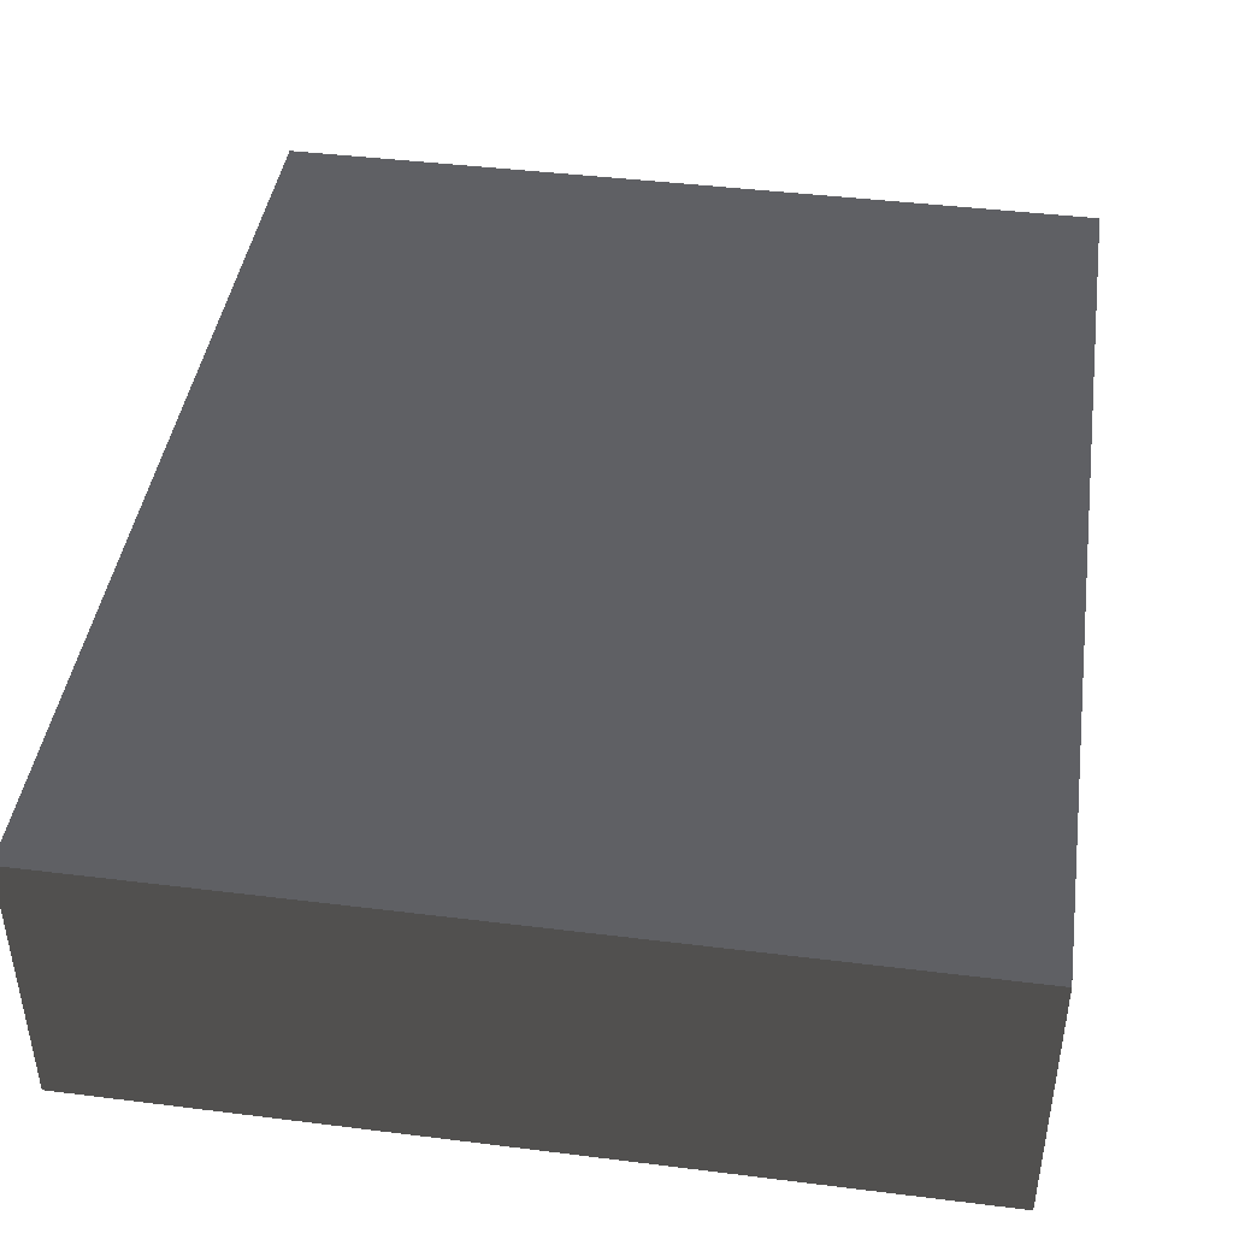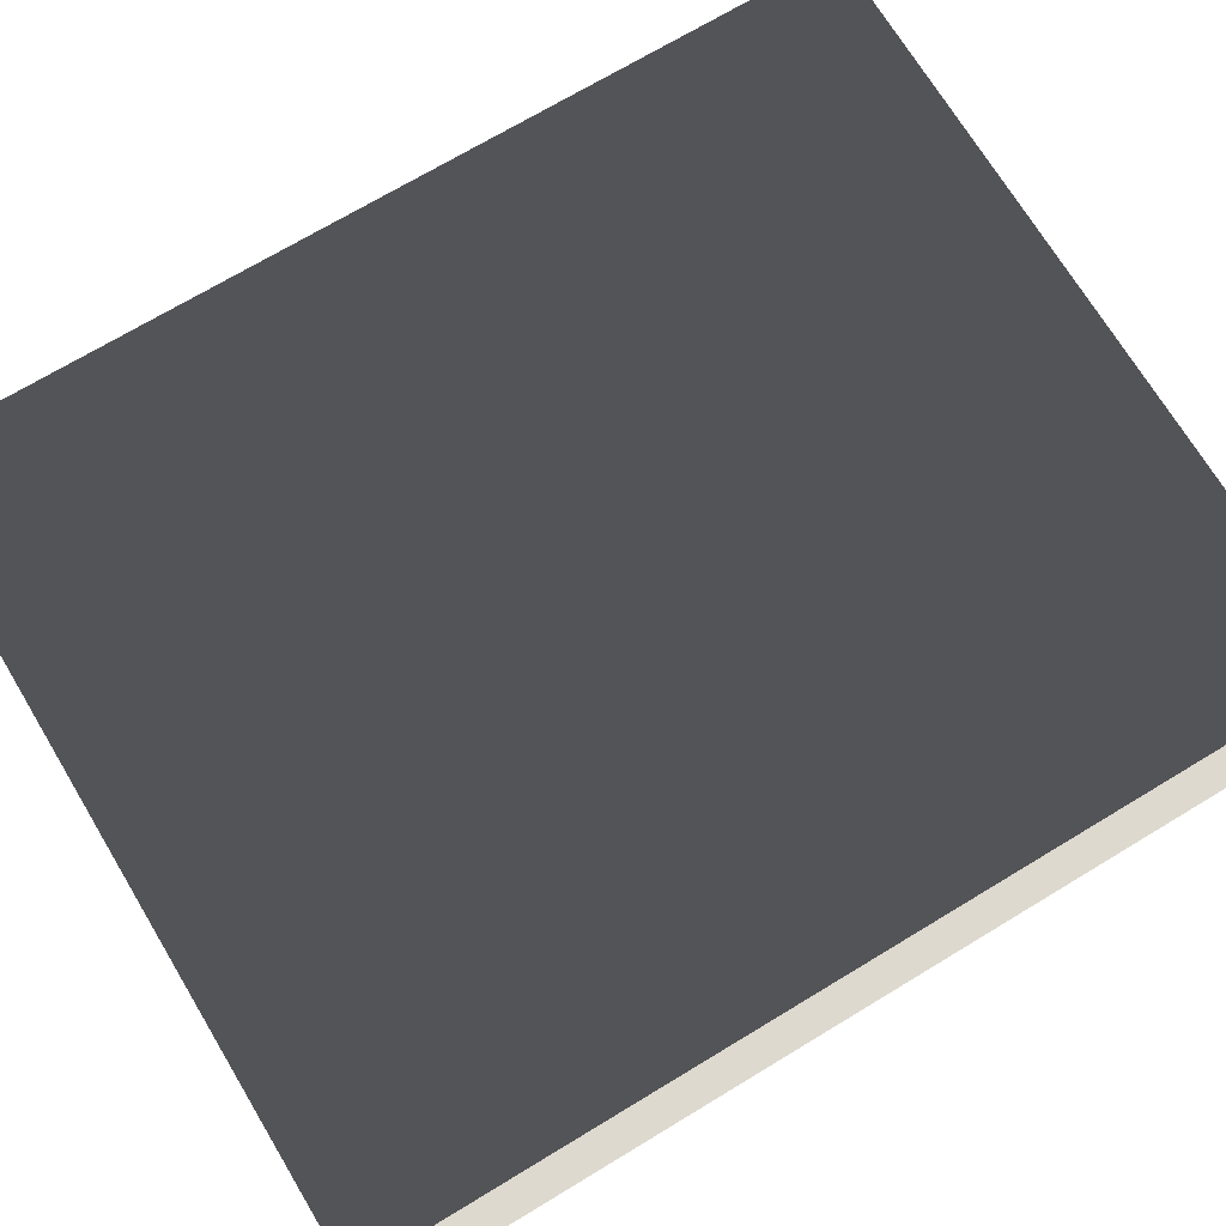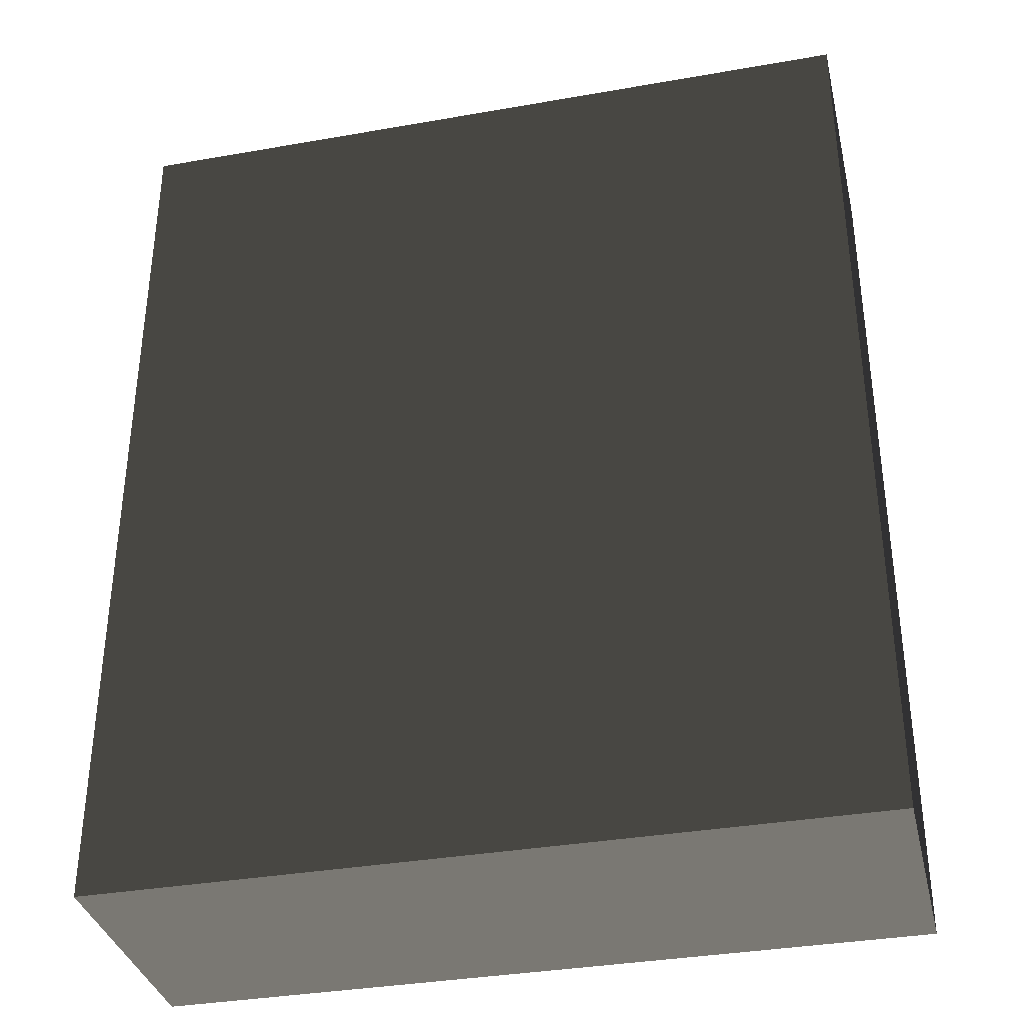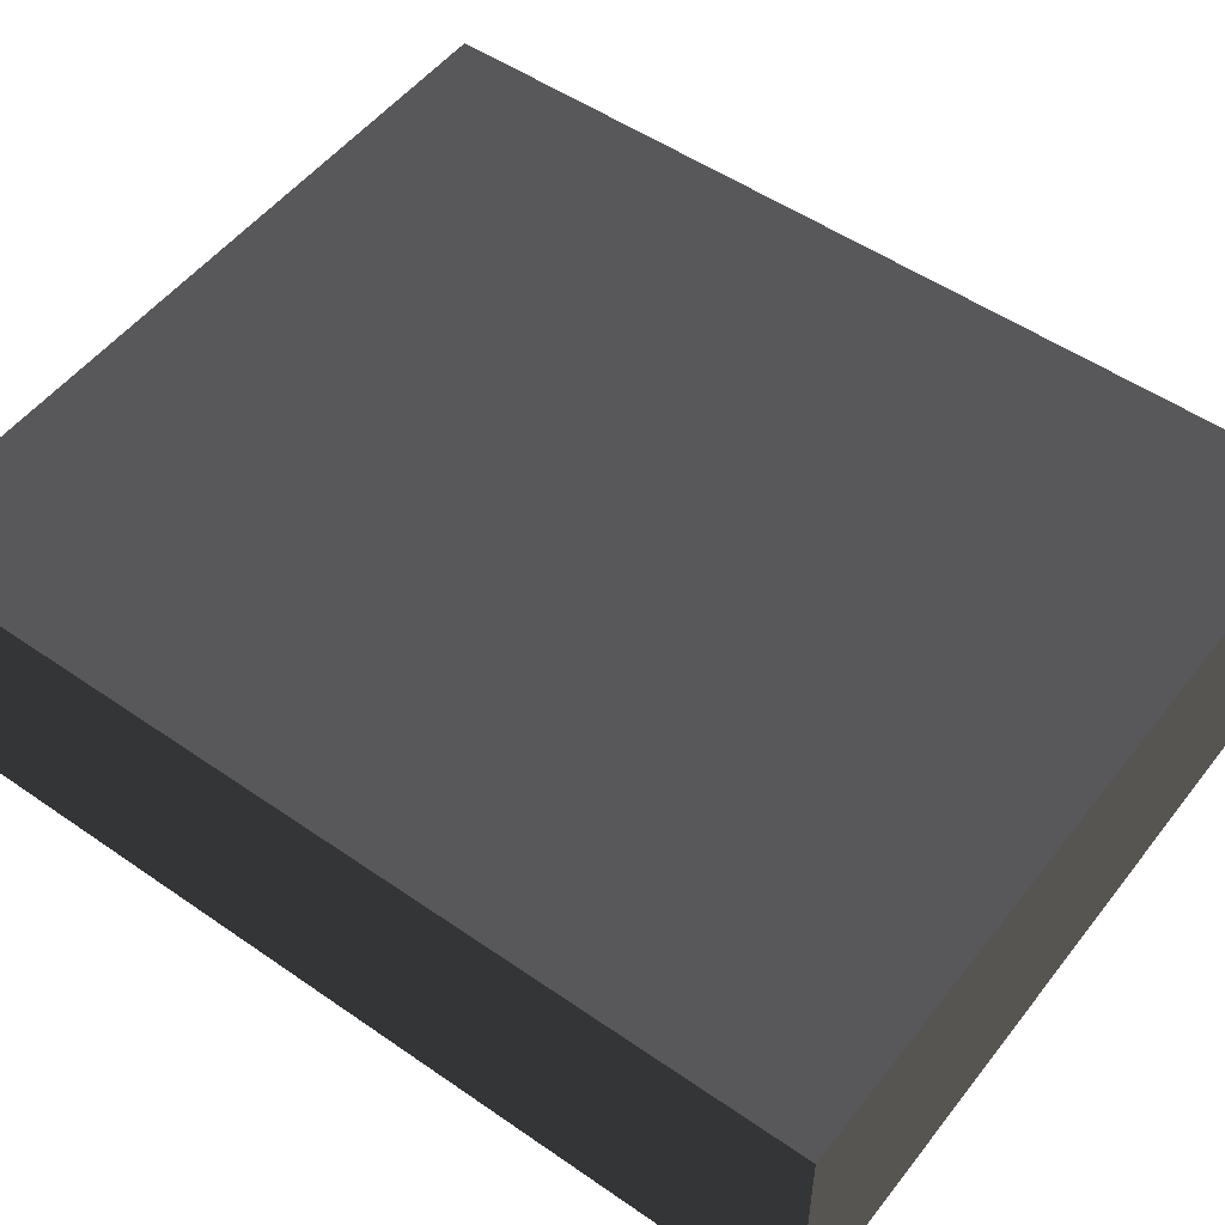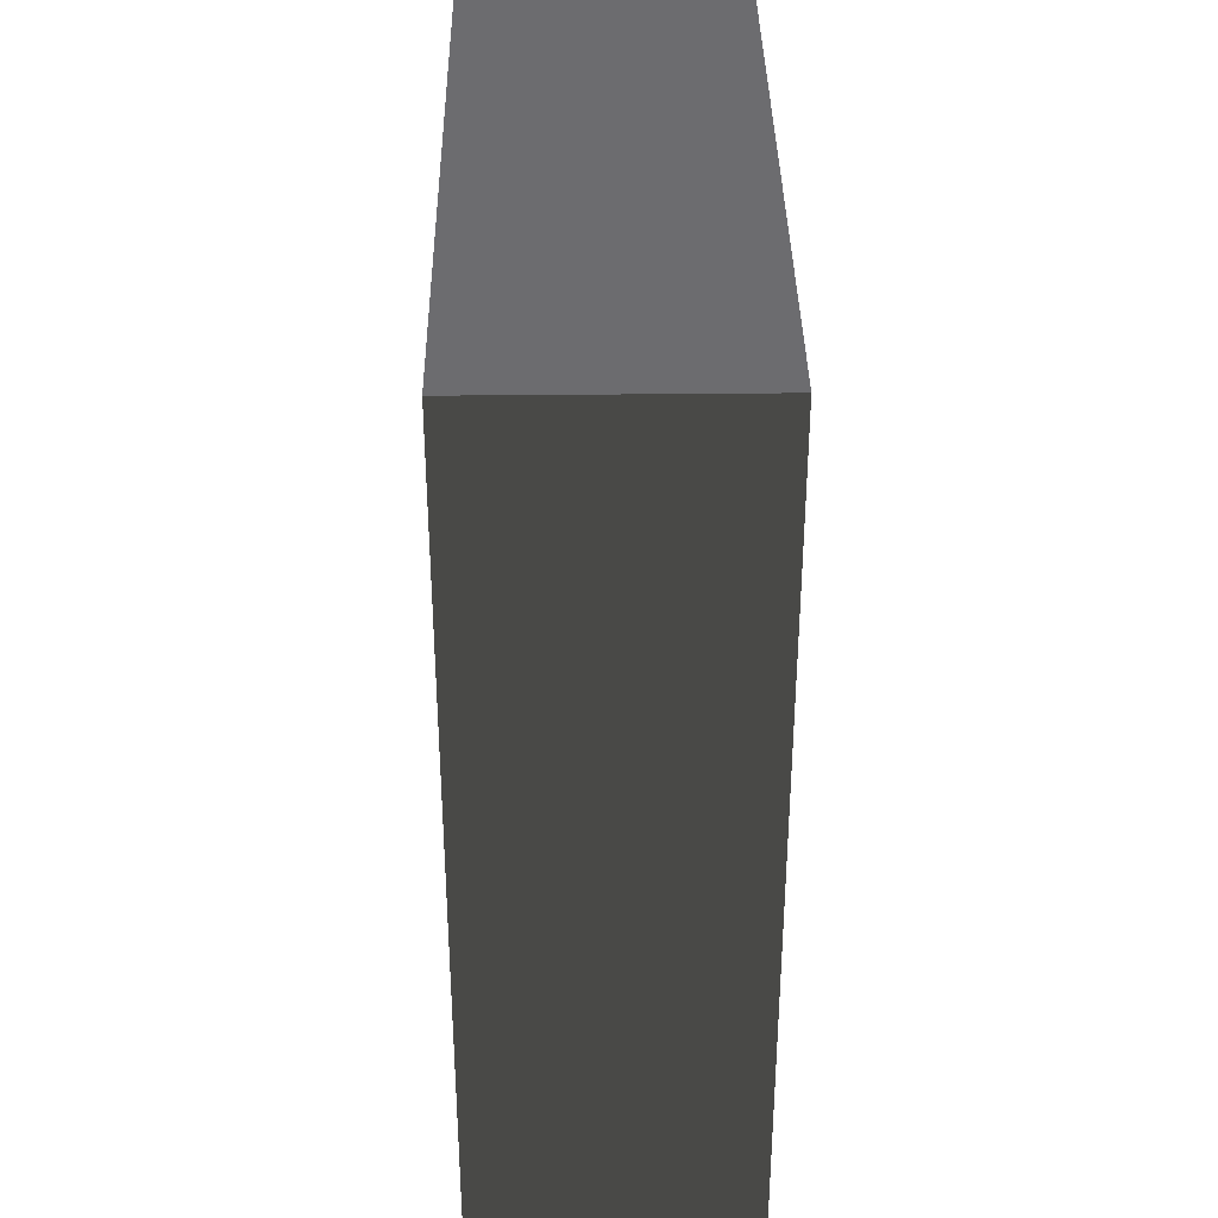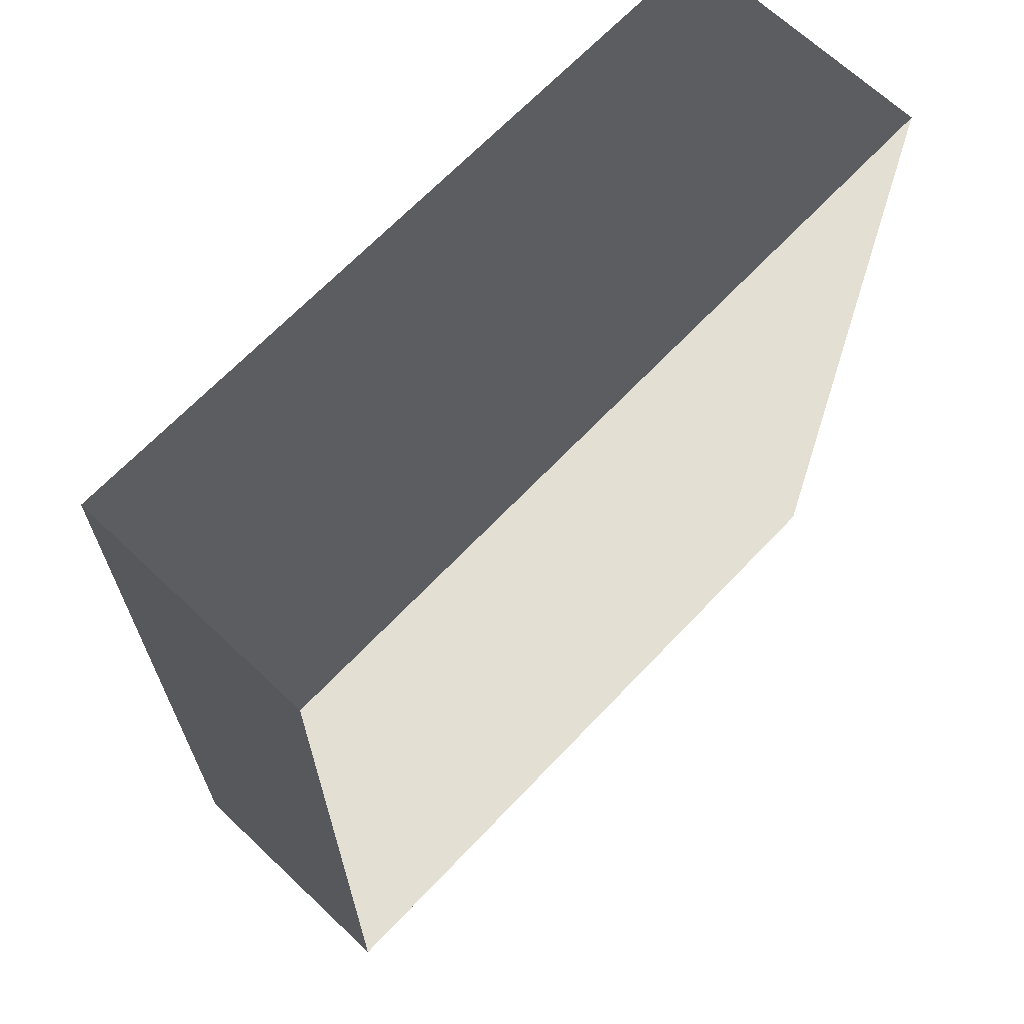
<metadata>
{"format":"obj","ext":"obj","renderer":"f3d","projection":"perspective","resolution":1024,"background":"white","views":[{"elev":42.9,"azim":-171.6,"up":"+Z"},{"elev":71.4,"azim":-121.1,"up":"+Z"},{"elev":-35.3,"azim":13.1,"up":"+Y"},{"elev":52.1,"azim":126.8,"up":"+Z"},{"elev":36.5,"azim":-90.8,"up":"+Y"},{"elev":67.1,"azim":-46.5,"up":"+Y"}]}
</metadata>
<code>
v 0.04195 0.04993 -6.268e-07
v 0.04195 -0.05042 -6.147e-07
v 0.04195 -0.05042 0.02823
v 0.04195 0.04993 0.02823
v 0.04195 0.04993 -6.268e-07
v 0.04195 0.04993 0.02823
v -0.04134 0.04993 0.02823
v -0.04134 0.04993 -6.268e-07
v -0.04134 -0.05042 -6.147e-07
v -0.04134 0.04993 -6.268e-07
v -0.04134 0.04993 0.02823
v -0.04134 -0.05042 0.02823
v -0.04134 -0.05042 -6.147e-07
v -0.04134 -0.05042 0.02823
v 0.04195 -0.05042 0.02823
v 0.04195 -0.05042 -6.147e-07
v 0.04195 -0.05042 0.02823
v -0.04134 -0.05042 0.02823
v -0.04134 0.04993 0.02823
v 0.04195 0.04993 0.02823
g Tree_Base_23387_342
f 1 3 2
f 1 4 3
f 5 7 6
f 5 8 7
f 9 11 10
f 9 12 11
f 13 15 14
f 13 16 15
f 17 19 18
f 17 20 19

</code>
